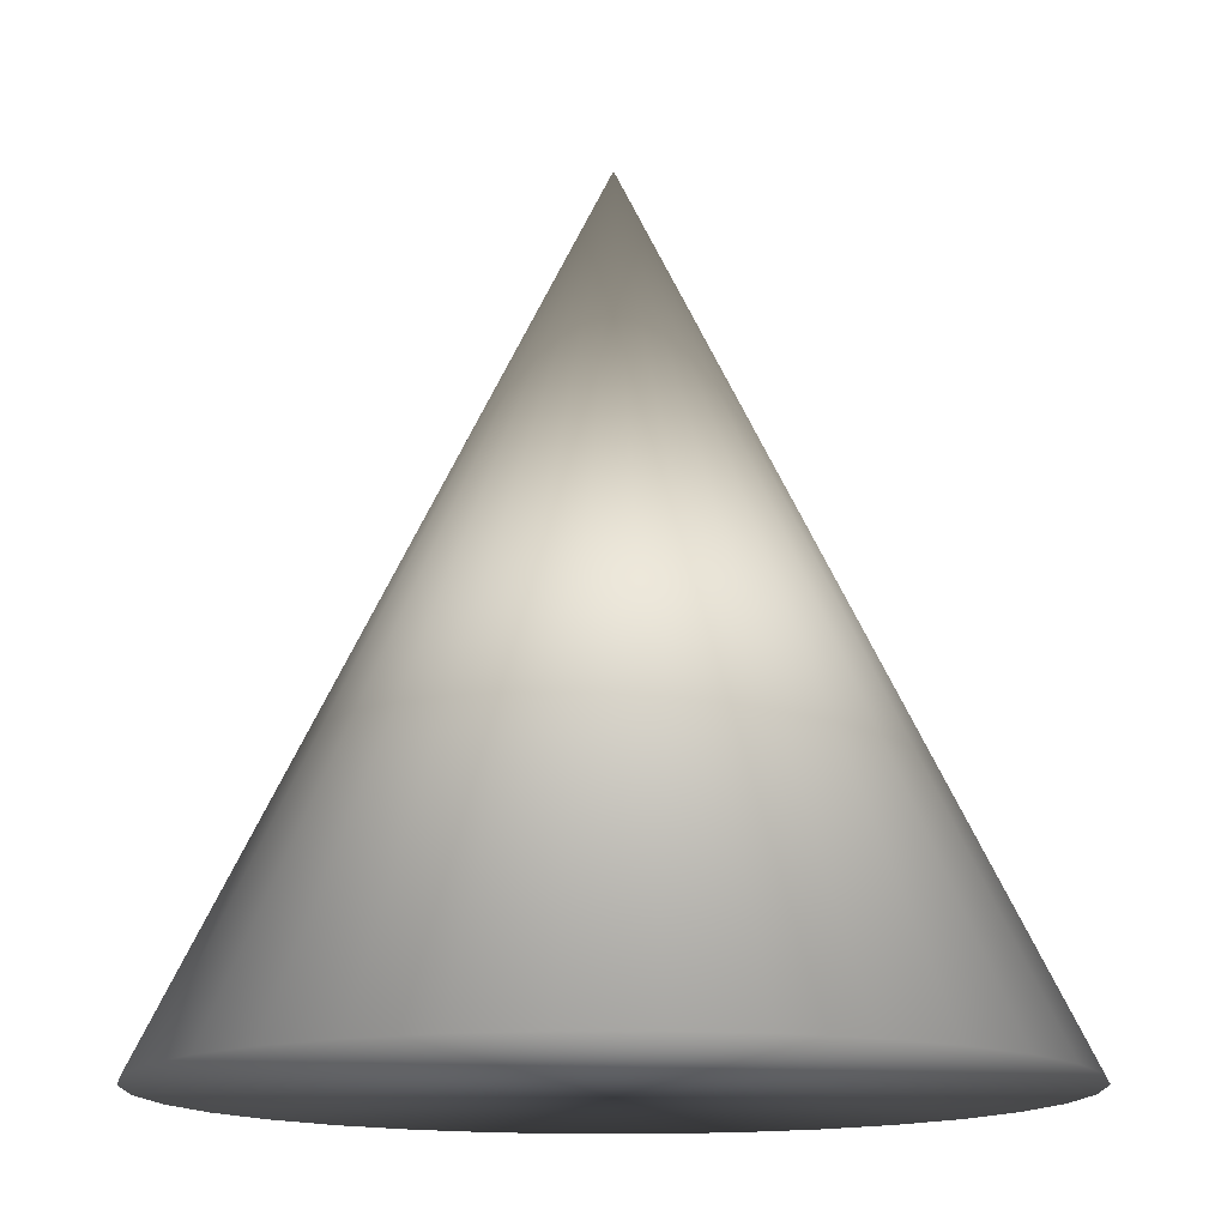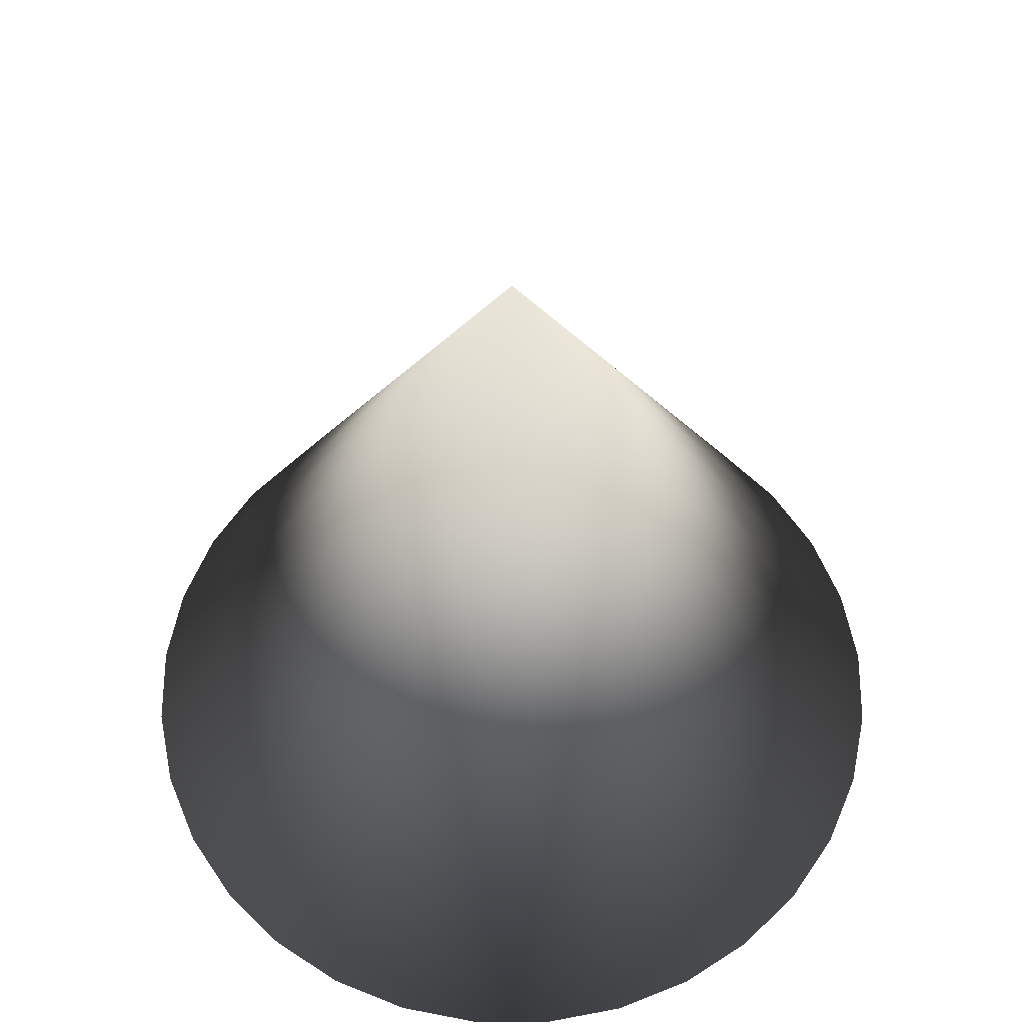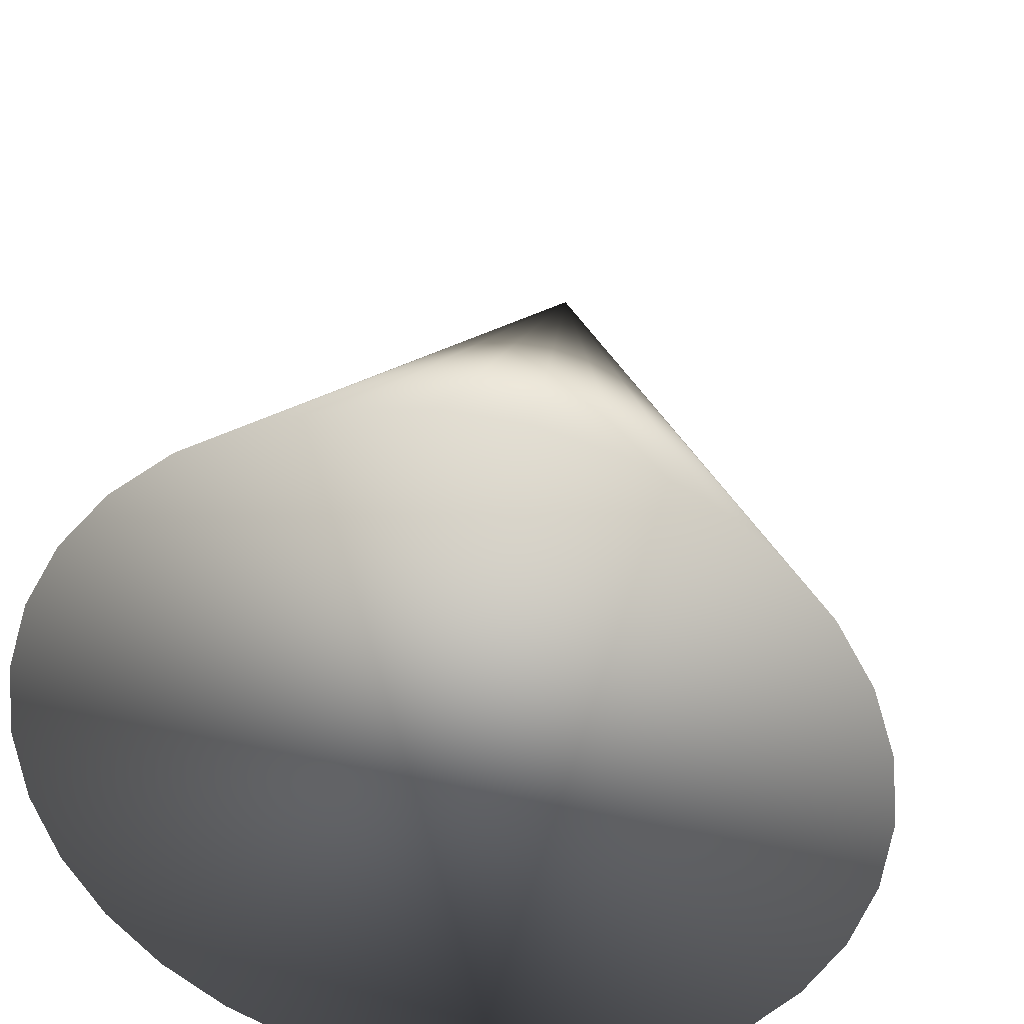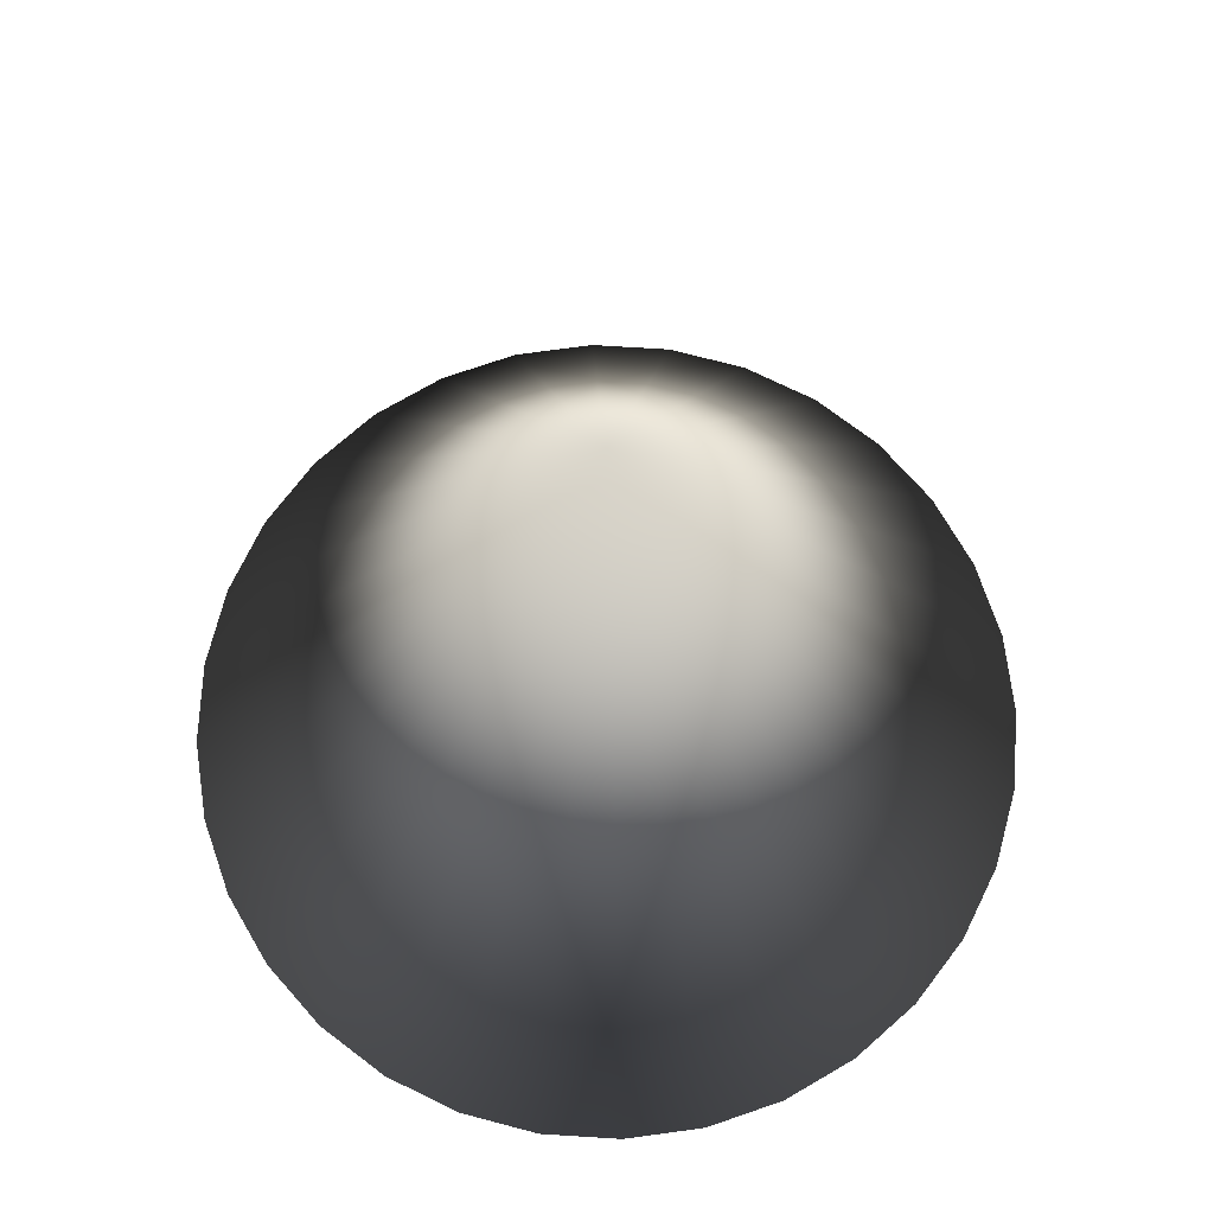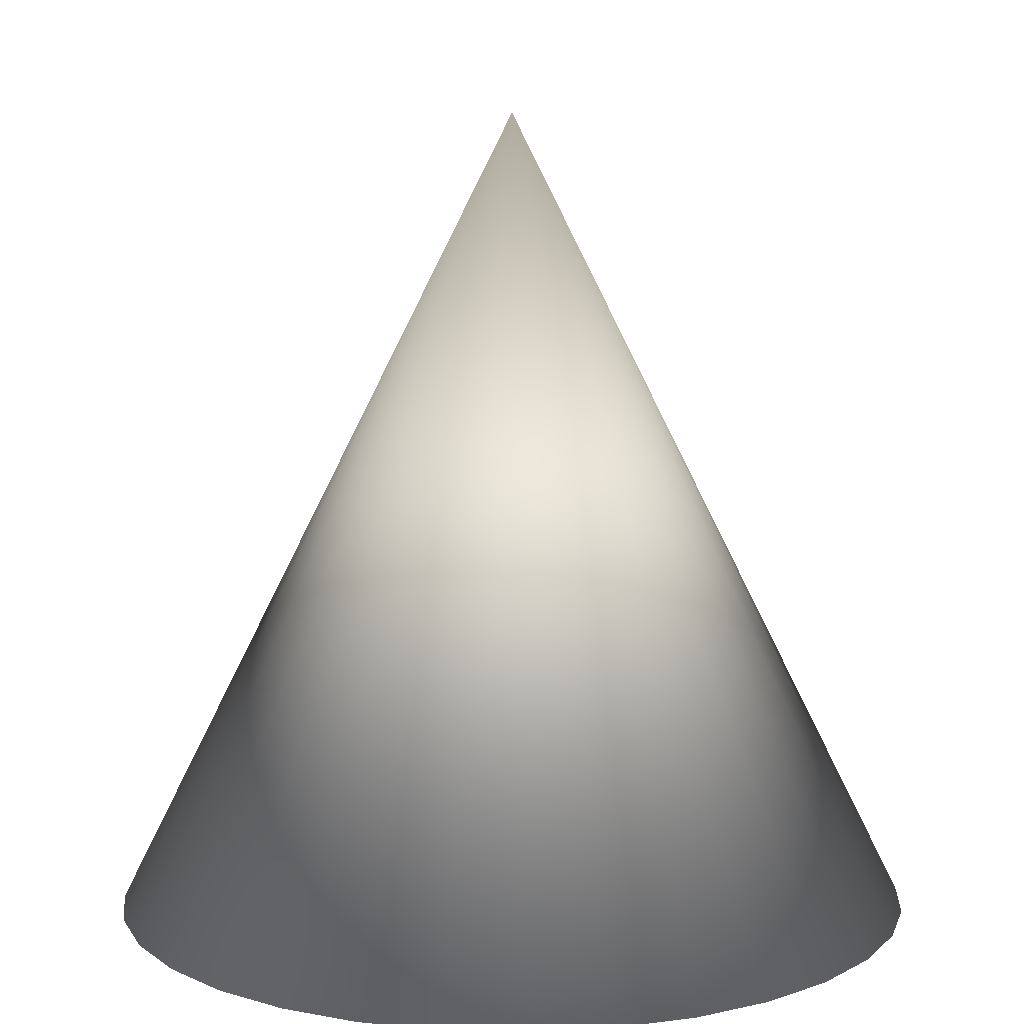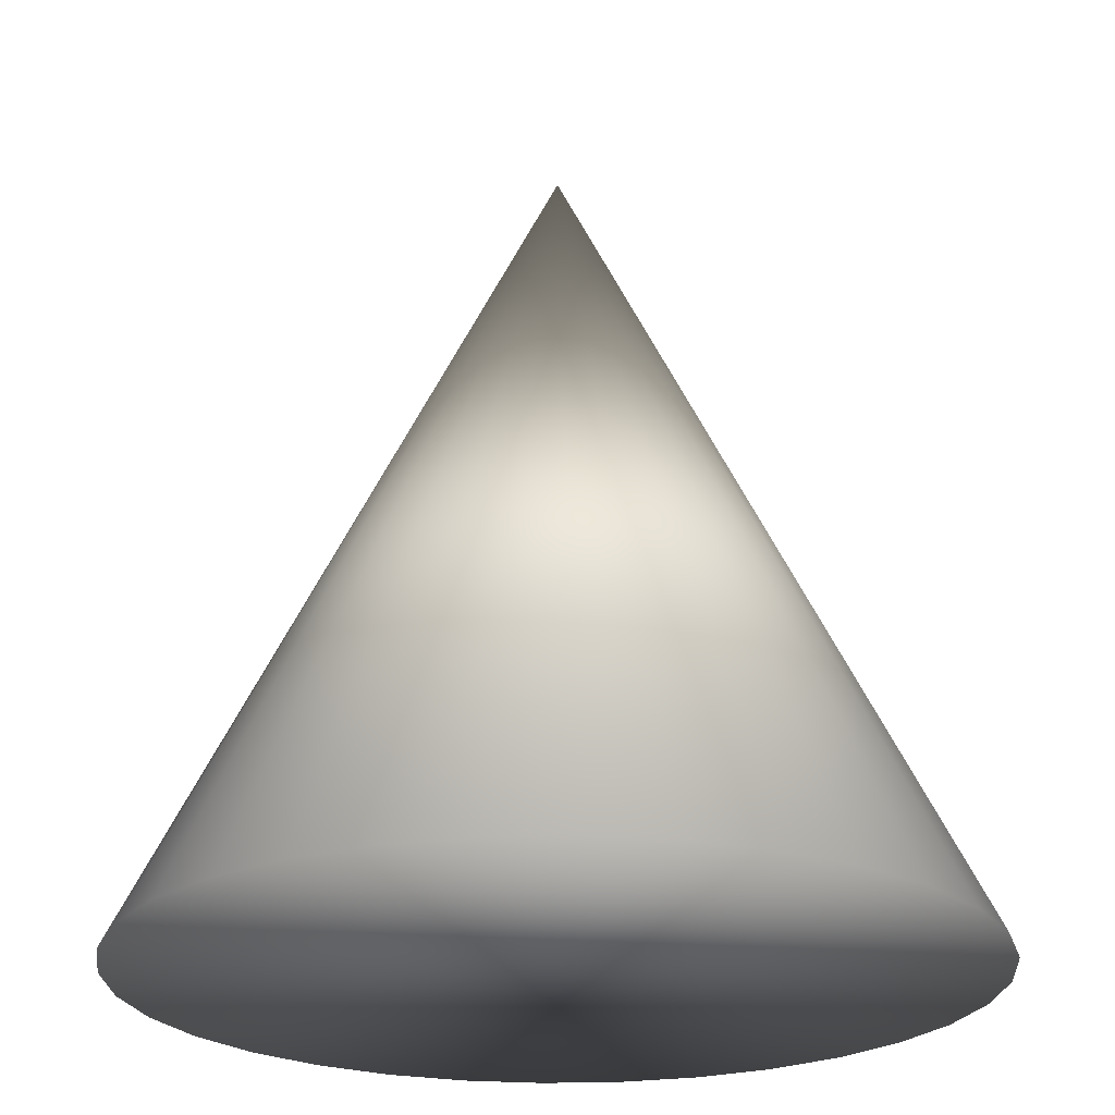
<metadata>
{"format":"obj","ext":"obj","renderer":"f3d","projection":"perspective","resolution":1024,"background":"white","views":[{"elev":-14.4,"azim":51.1,"up":"+Y"},{"elev":60.1,"azim":107.0,"up":"+Y"},{"elev":36.9,"azim":8.7,"up":"+Z"},{"elev":73.0,"azim":42.9,"up":"+Y"},{"elev":9.8,"azim":-103.4,"up":"+Y"},{"elev":-23.5,"azim":-2.1,"up":"+Y"}]}
</metadata>
<code>
o Cone.000_Cone.002
v 8.725 3.092 3.841
v 8.632 3.092 3.832
v 8.542 3.092 3.805
v 8.459 3.092 3.76
v 8.387 3.092 3.701
v 8.327 3.092 3.628
v 8.283 3.092 3.545
v 8.256 3.092 3.456
v 8.246 3.092 3.362
v 8.725 4.05 3.362
v 8.256 3.092 3.269
v 8.283 3.092 3.179
v 8.327 3.092 3.096
v 8.387 3.092 3.024
v 8.459 3.092 2.964
v 8.542 3.092 2.92
v 8.632 3.092 2.893
v 8.725 3.092 2.883
v 8.819 3.092 2.893
v 8.909 3.092 2.92
v 8.991 3.092 2.964
v 9.064 3.092 3.024
v 9.124 3.092 3.096
v 9.168 3.092 3.179
v 9.195 3.092 3.269
v 9.204 3.092 3.362
v 9.195 3.092 3.456
v 9.168 3.092 3.545
v 9.124 3.092 3.628
v 9.064 3.092 3.701
v 8.991 3.092 3.76
v 8.909 3.092 3.805
v 8.819 3.092 3.832
f 1 10 2
f 2 10 3
f 3 10 4
f 4 10 5
f 5 10 6
f 6 10 7
f 7 10 8
f 8 10 9
f 9 10 11
f 11 10 12
f 12 10 13
f 13 10 14
f 14 10 15
f 15 10 16
f 16 10 17
f 17 10 18
f 18 10 19
f 19 10 20
f 20 10 21
f 21 10 22
f 22 10 23
f 23 10 24
f 24 10 25
f 25 10 26
f 26 10 27
f 27 10 28
f 28 10 29
f 29 10 30
f 30 10 31
f 31 10 32
f 32 10 33
f 33 10 1
f 17 29 33
f 33 1 2
f 2 3 4
f 4 5 6
f 6 7 4
f 8 9 11
f 11 12 8
f 13 14 15
f 15 16 17
f 17 18 19
f 19 20 21
f 21 22 25
f 23 24 25
f 25 26 27
f 27 28 29
f 29 30 33
f 31 32 33
f 33 2 4
f 4 7 8
f 8 12 13
f 13 15 8
f 17 19 21
f 22 23 25
f 25 27 29
f 30 31 33
f 33 4 17
f 8 15 17
f 17 21 25
f 25 29 17
f 4 8 17

</code>
